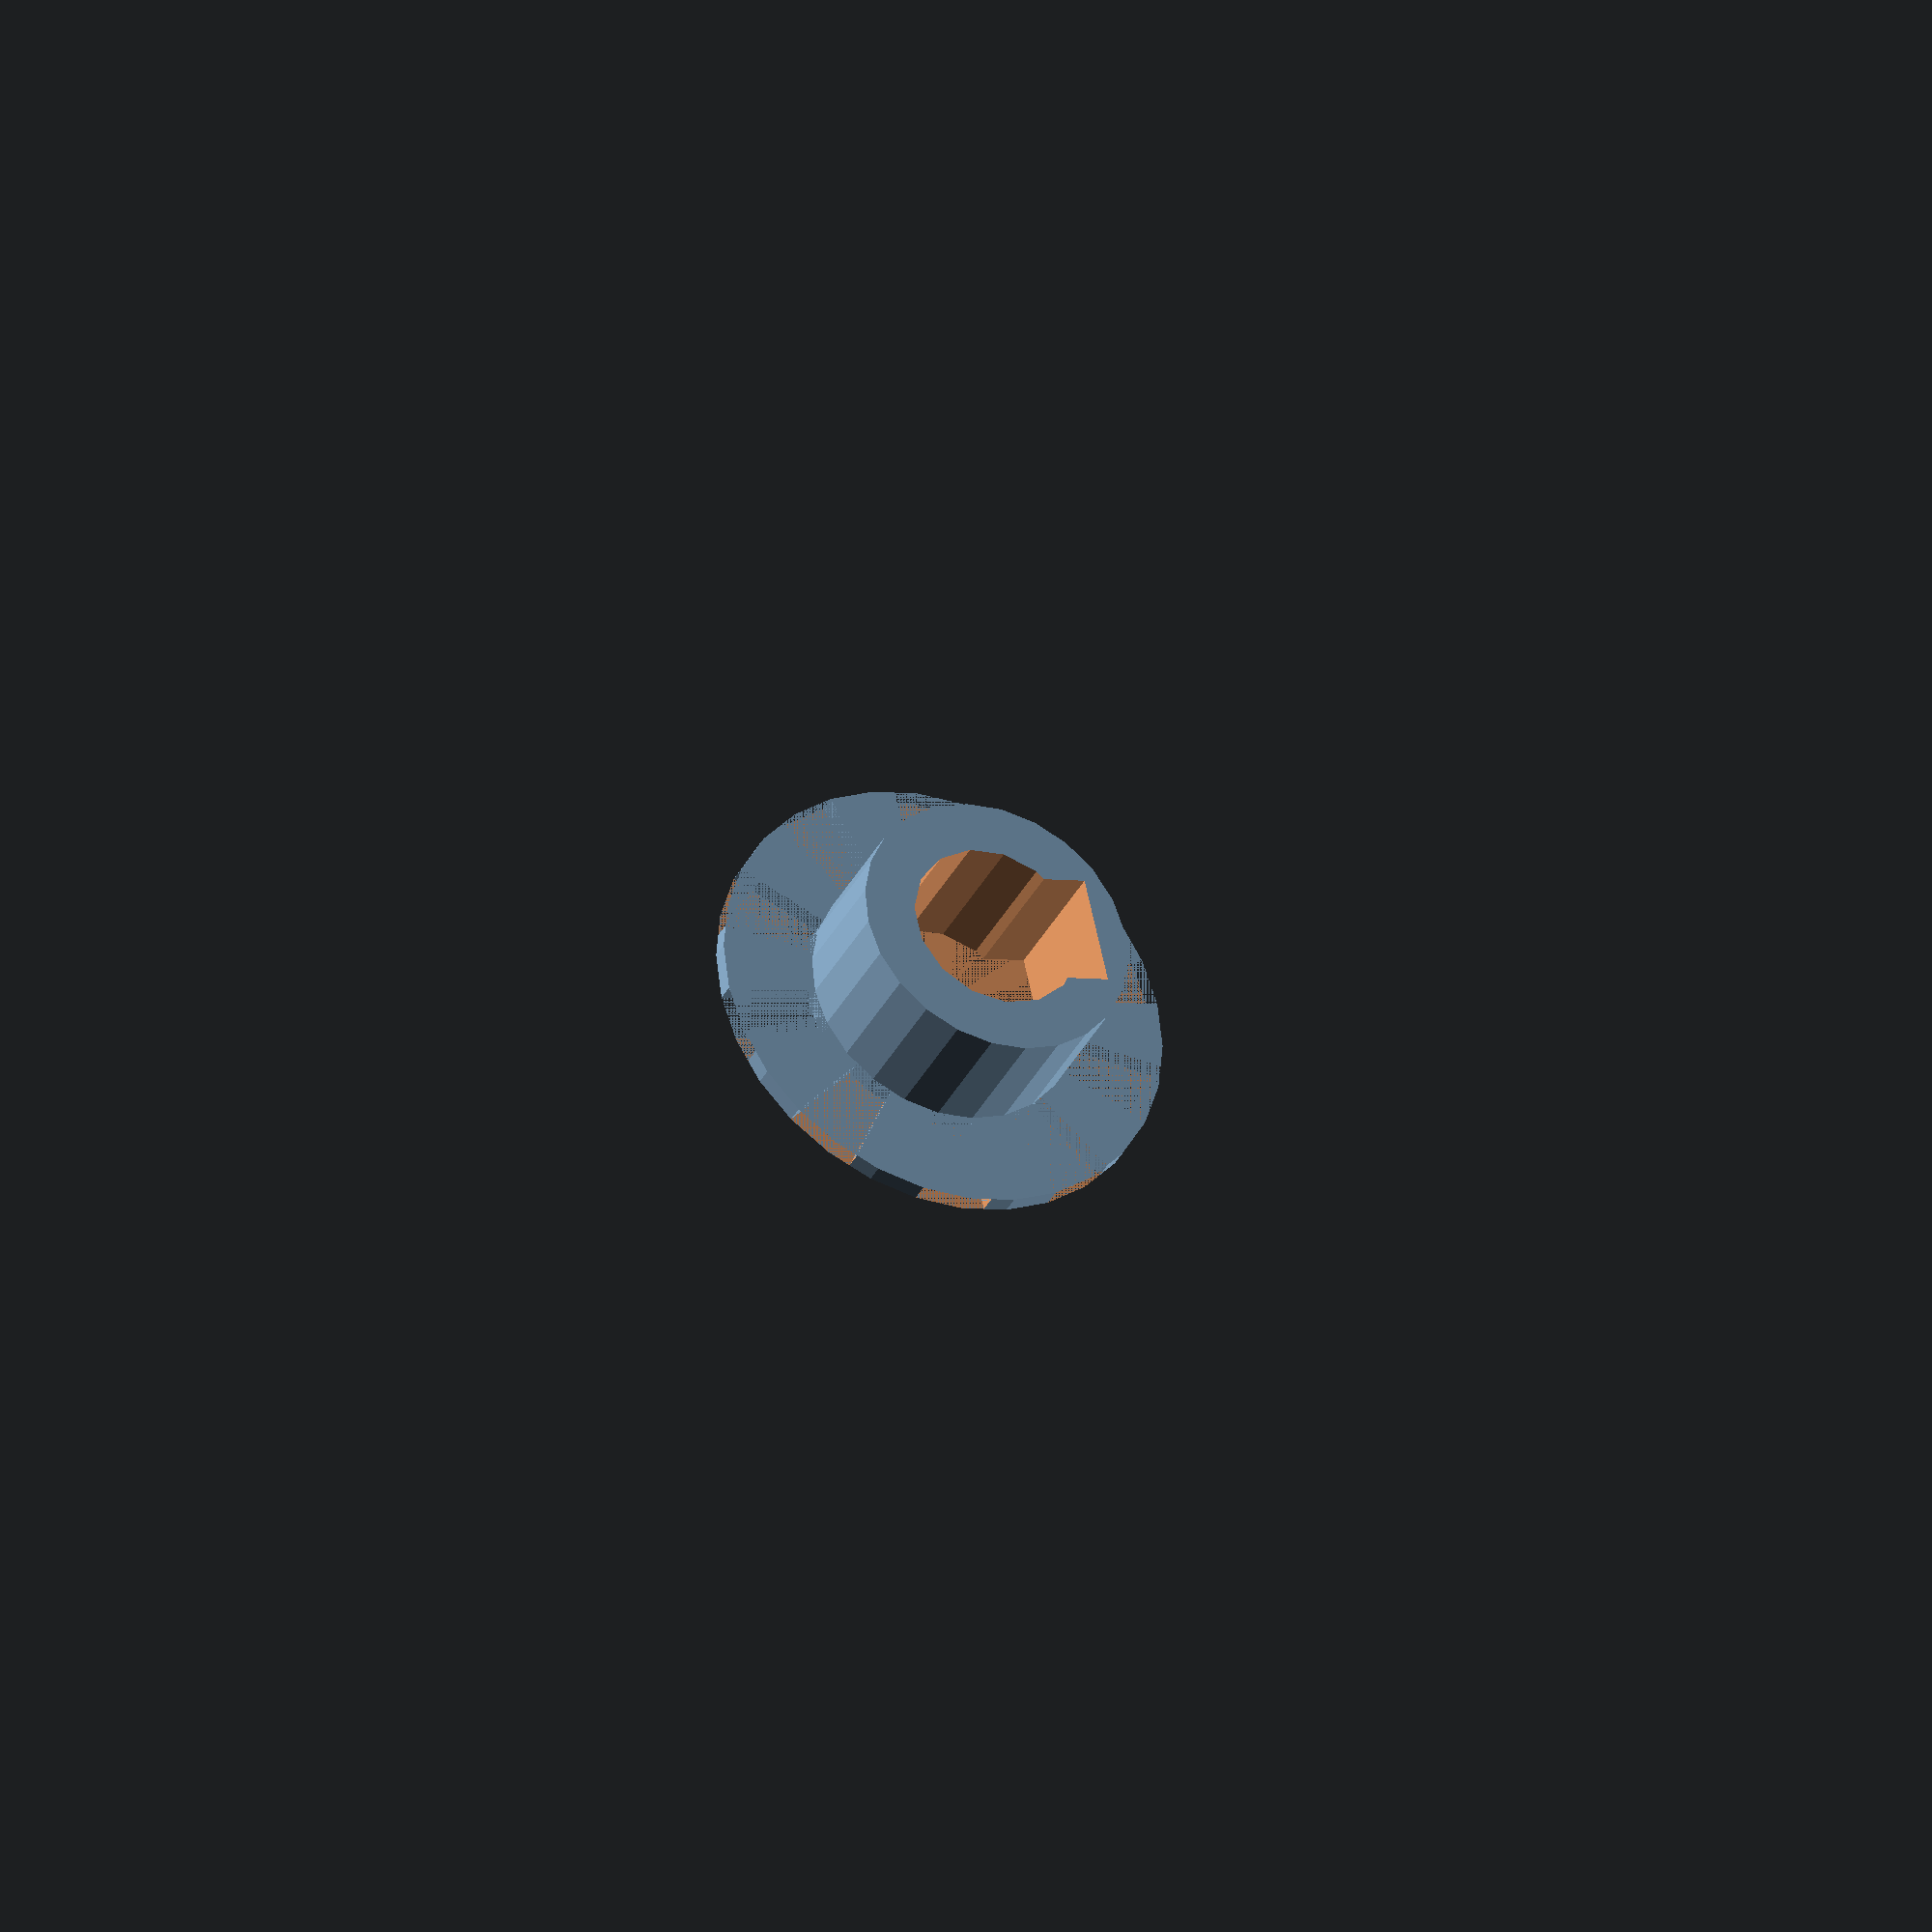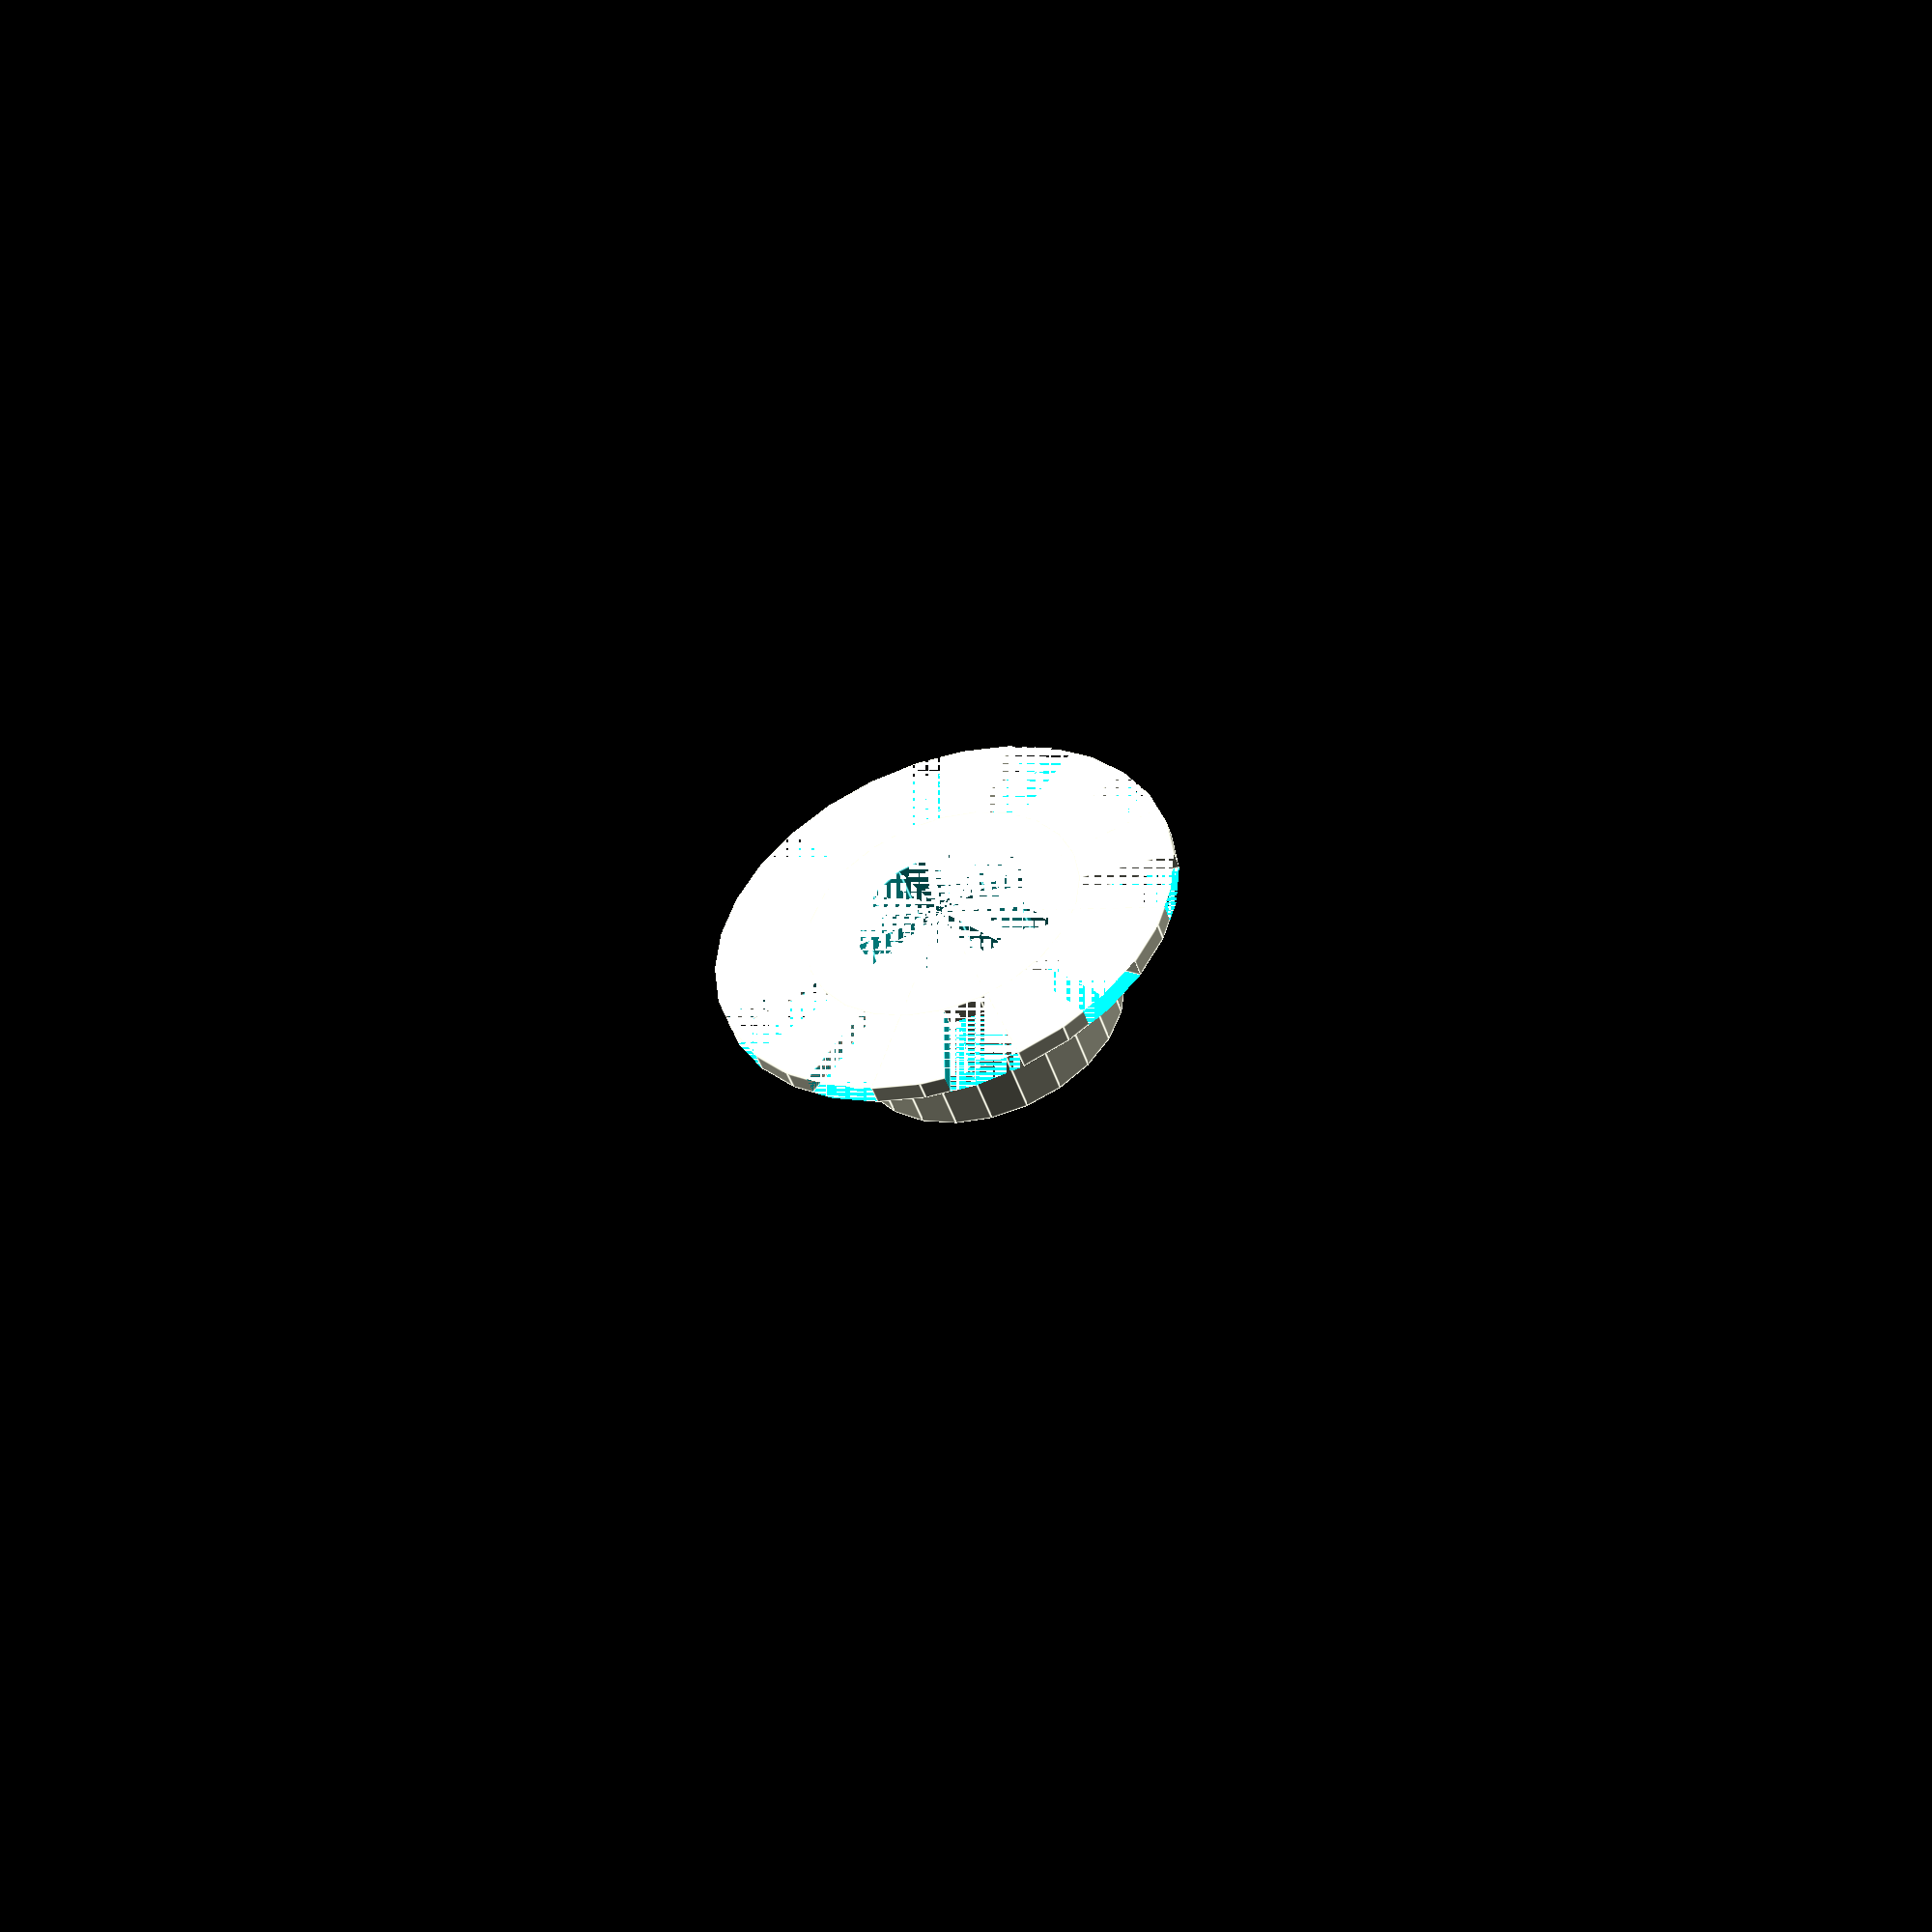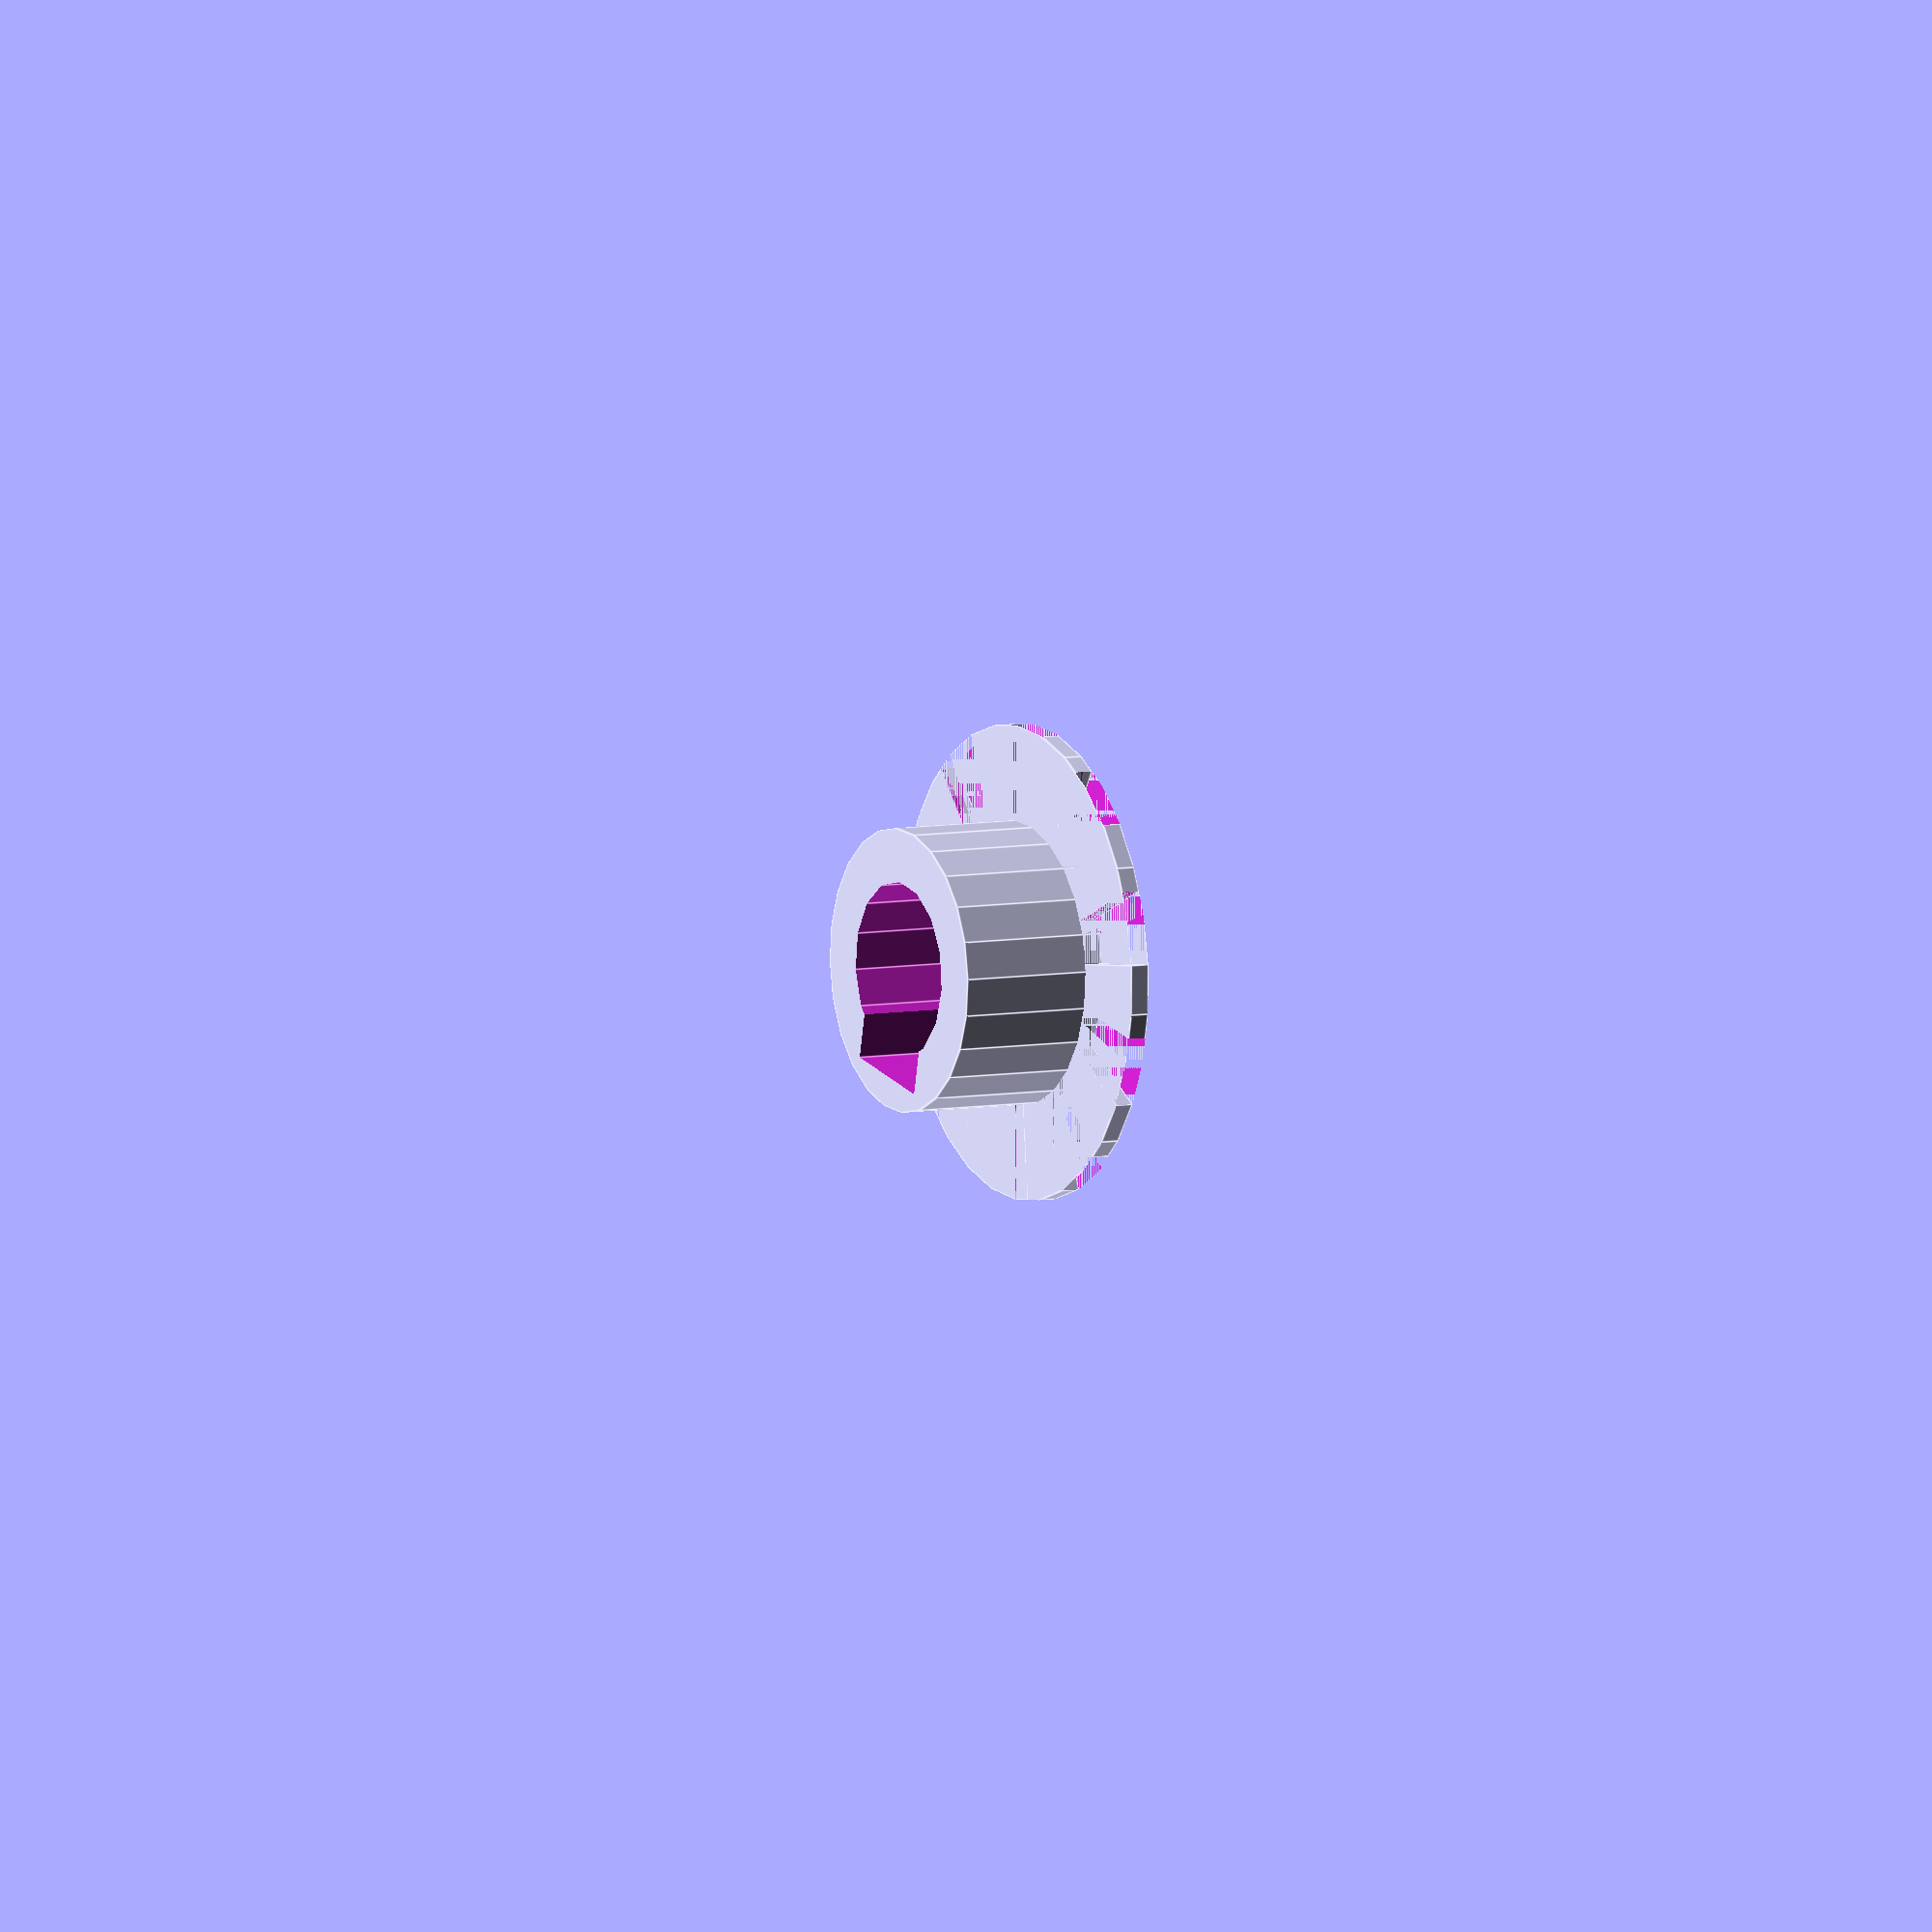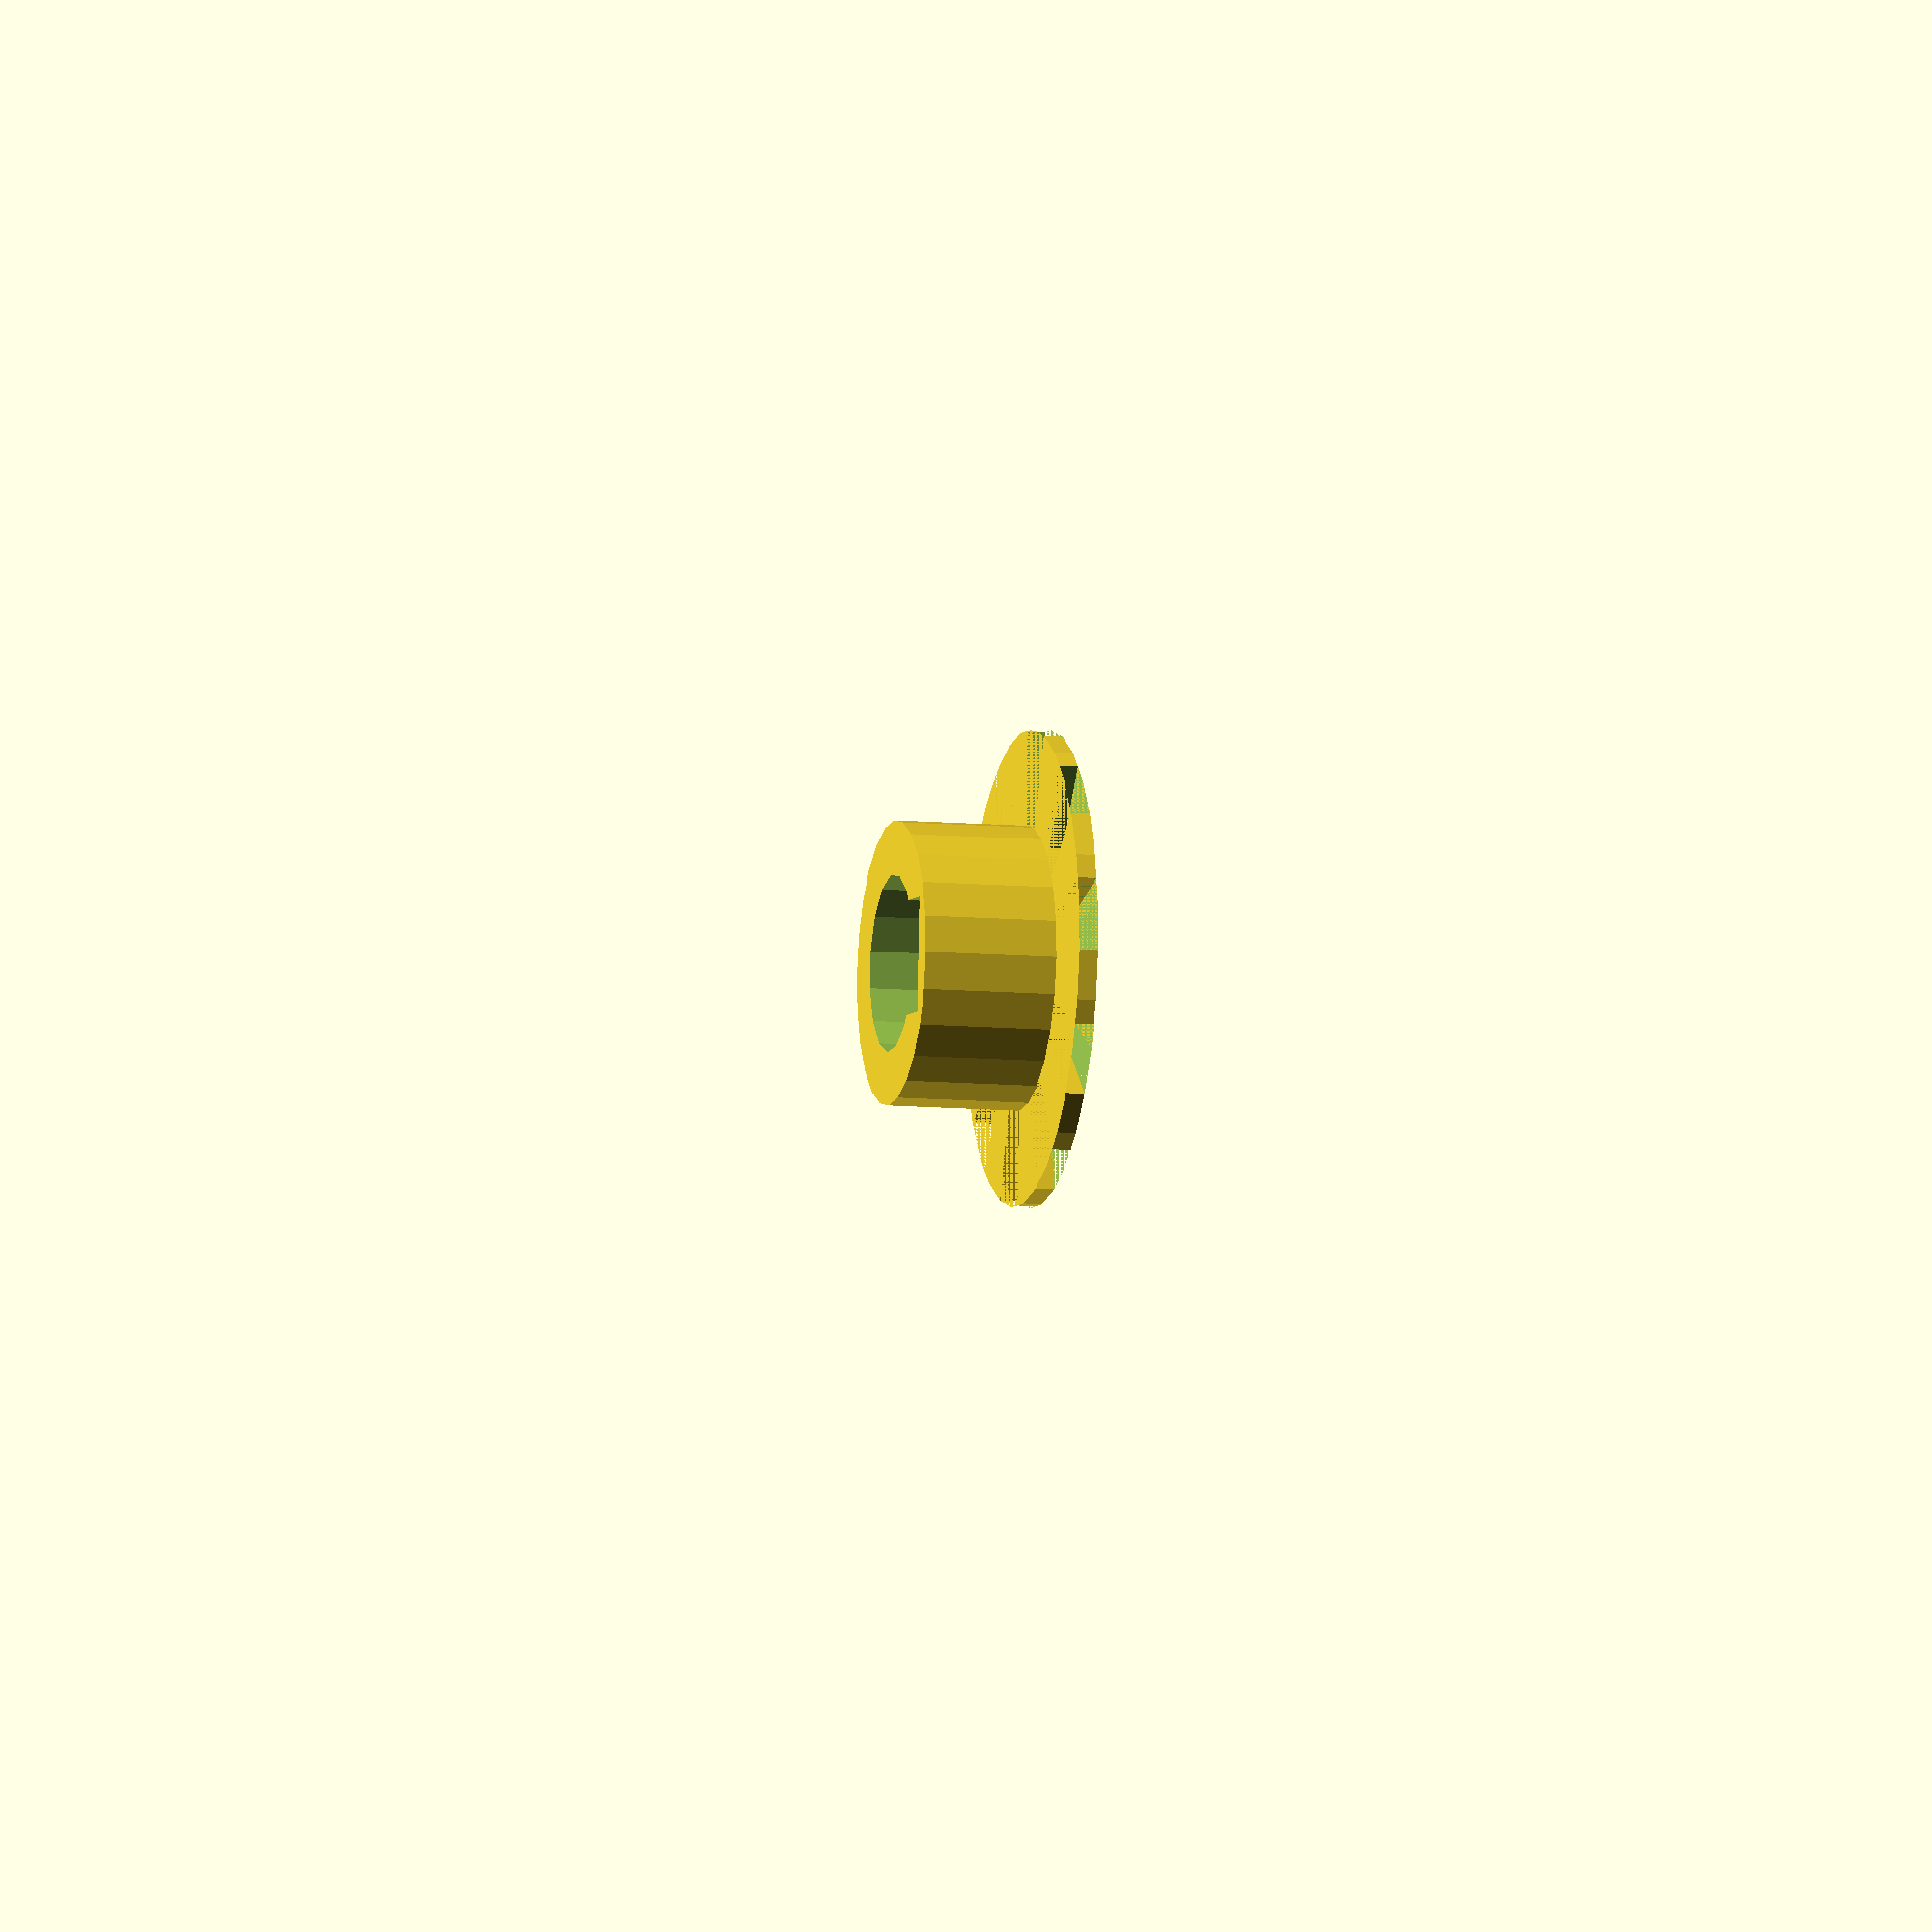
<openscad>
encoder_wheel_axial_hole_dia = 9.3;
encoder_blades_no = 10;
encoder_wheel_dia = encoder_wheel_axial_hole_dia*1.6 + 10;

encoder_mount_screw_dia = 5;
encoder_wheel();
//encoder_mount();

// this part was designed to fit into particular machine model, probably you need to redesign this
module encoder_mount()
{
    rotate([0,-90,45]) linear_extrude(height=2) polygon([[0,4],[0,28],[13,28]]);
    difference(){
        translate([-22,18,0]) cube([5,4,31]);
        // holes
        translate([-20,22,18]) rotate([90,0,0]) { 
            cylinder(r=1.0, h=20);
            translate([0,11,0]) cylinder(r=1.0, h=20);
        }
    }
    difference(){
        hull(){
            for (i = [1,-1])
            translate([i*2,0,0]) cylinder(r=encoder_mount_screw_dia, h=2);
            translate([-22,16,0]) cube([5,6,2]);
        }
        hull(){
            for (i = [1,-1])
            translate([i*2,0,0]) cylinder(r=encoder_mount_screw_dia/2, h=2);
        }
    }
}

module encoder_wheel(){
    blade_angle = 360 / encoder_blades_no/2;
    
    difference(){
        union(){
            for(i=[0:blade_angle:360])
                rotate([0,0,i*2]) encoder_blade(blade_angle);            
                
            cylinder(r=encoder_wheel_axial_hole_dia*0.8, h = 8);
        }
        cylinder(r=encoder_wheel_axial_hole_dia/2, h = 10);
        translate([encoder_wheel_axial_hole_dia-7.5,-3,0]) cube([4,6,10]);
    }
}

module encoder_blade(angle = 10)
intersection(){
    difference(){
        cylinder(r=encoder_wheel_dia/2, h = 1);
        translate([0,-encoder_wheel_dia,0]) cube([encoder_wheel_dia, encoder_wheel_dia*2, 1]);
    }
    rotate([0,0,angle]) cube([encoder_wheel_dia, encoder_wheel_dia, 1]);
};
</openscad>
<views>
elev=34.3 azim=347.2 roll=336.7 proj=o view=wireframe
elev=227.3 azim=0.8 roll=342.0 proj=p view=edges
elev=353.1 azim=102.7 roll=61.1 proj=o view=edges
elev=9.2 azim=4.4 roll=76.0 proj=o view=solid
</views>
